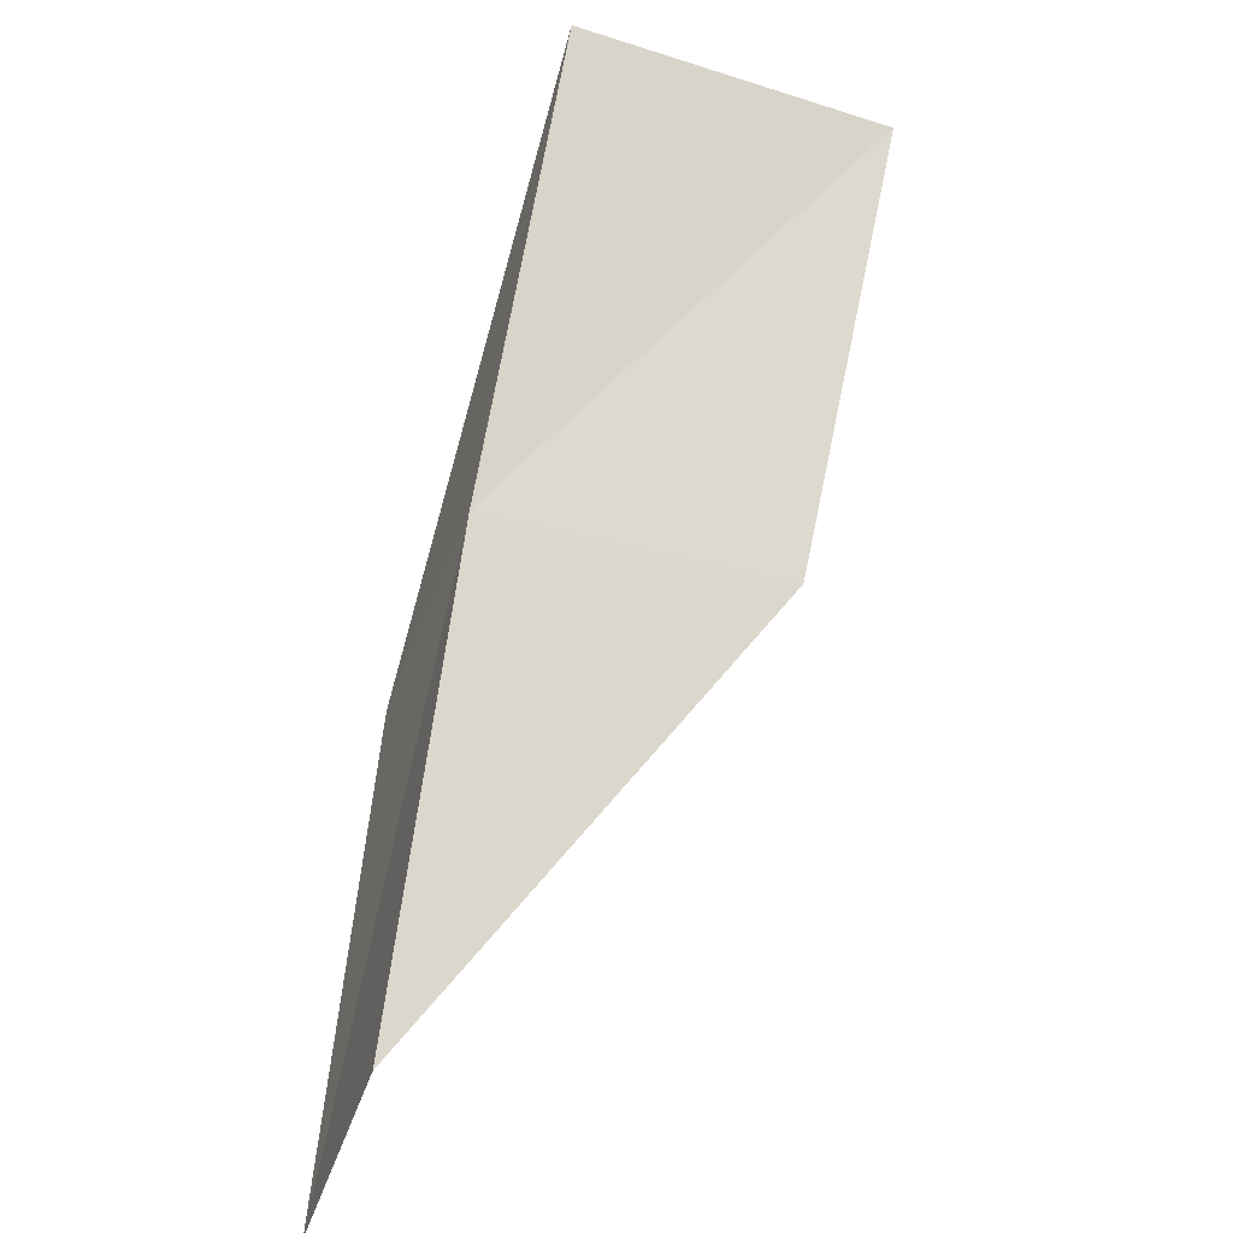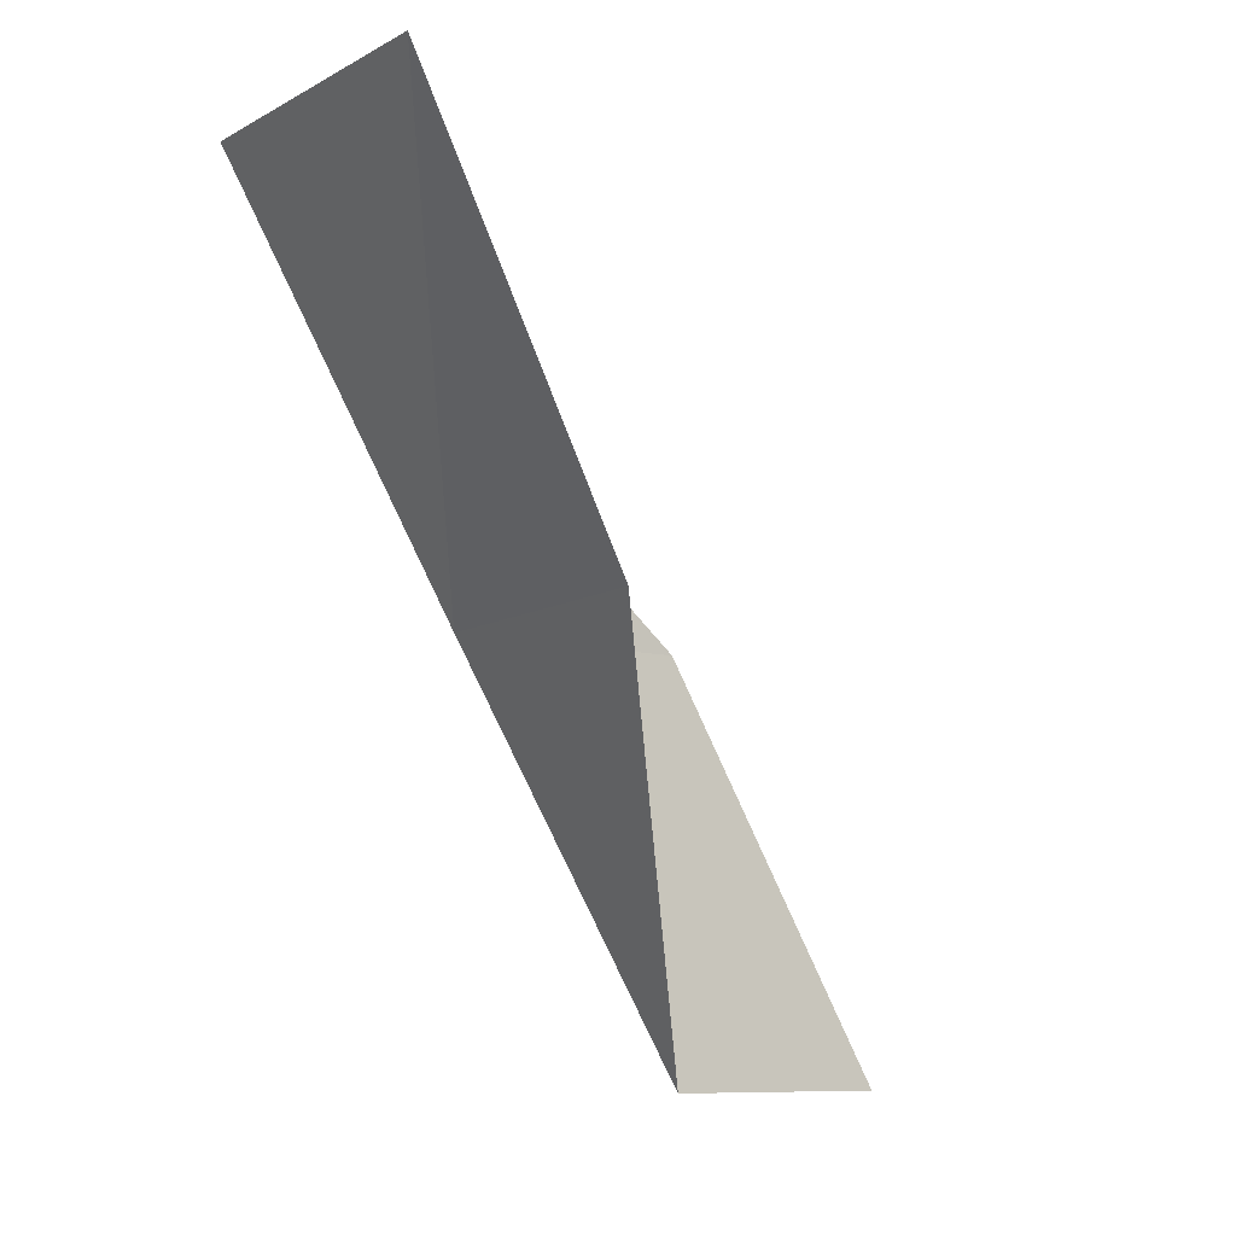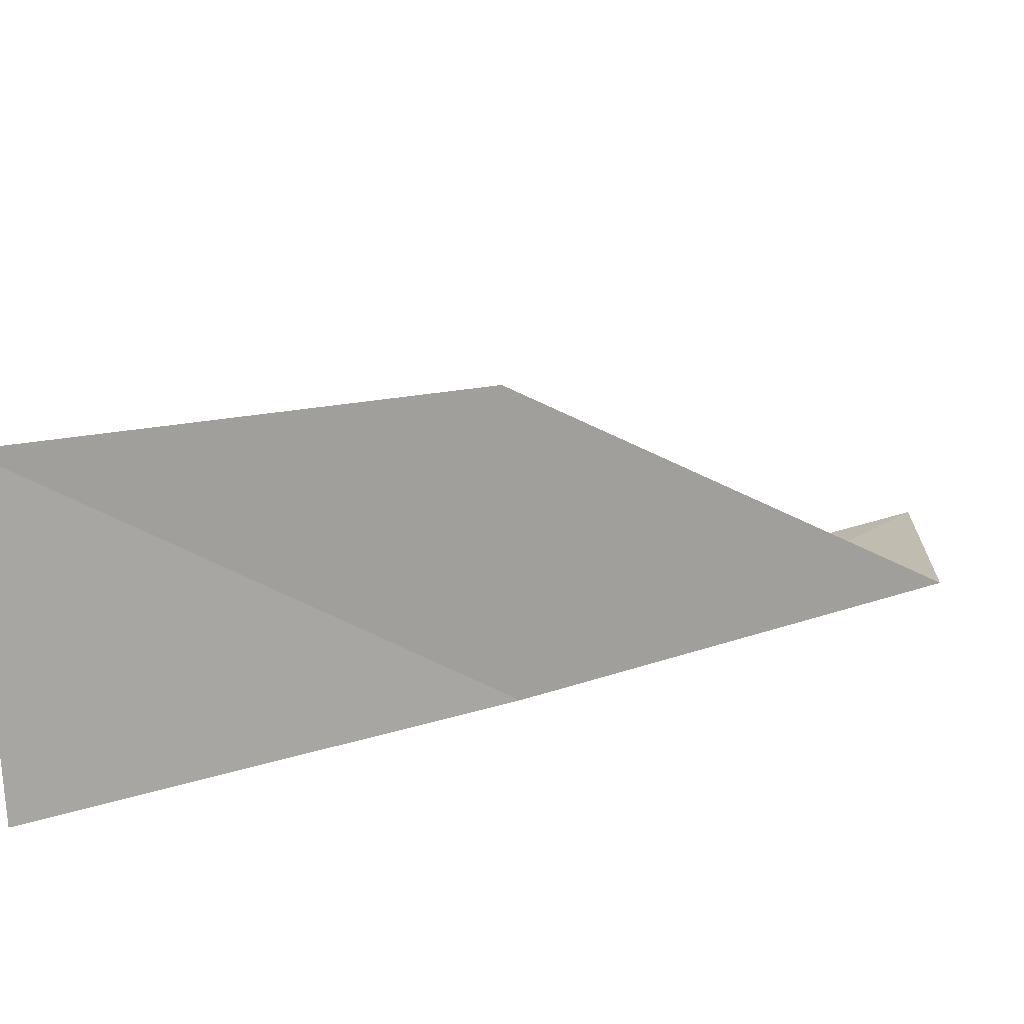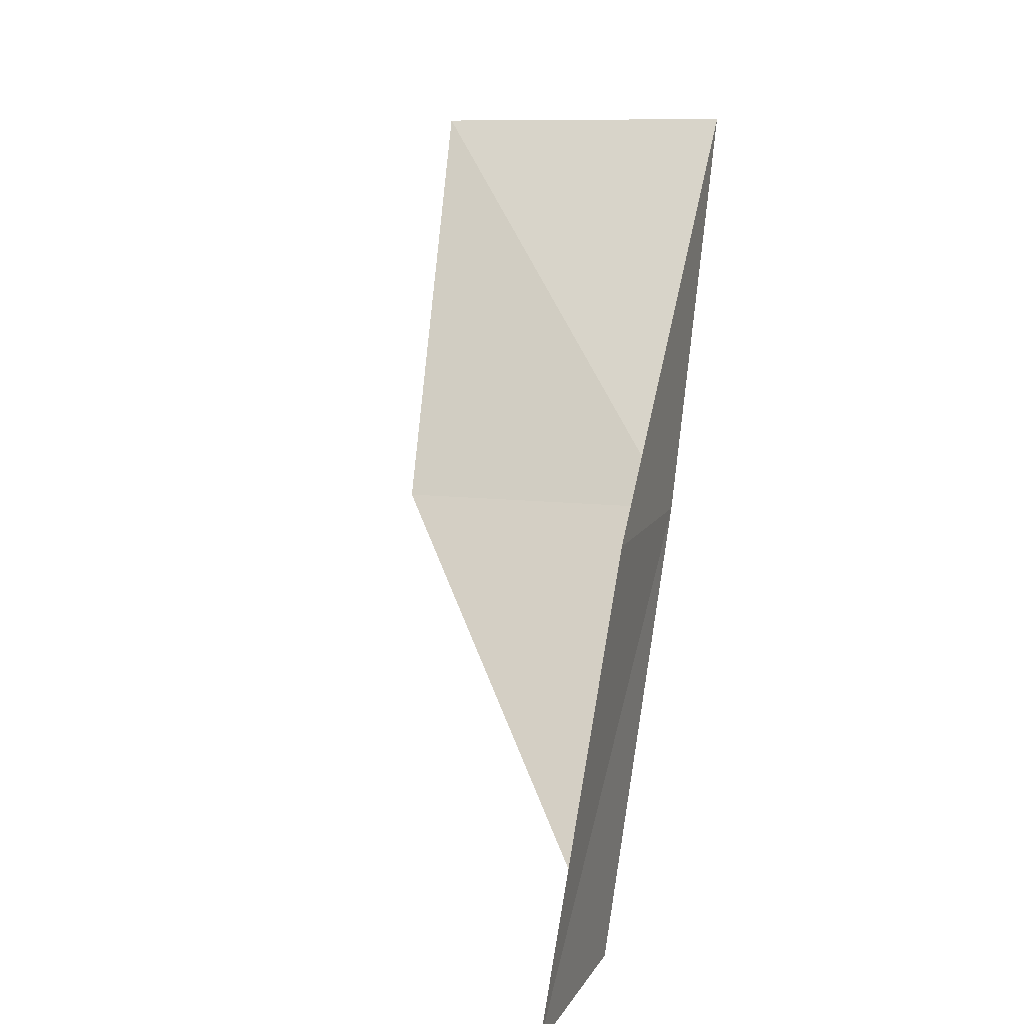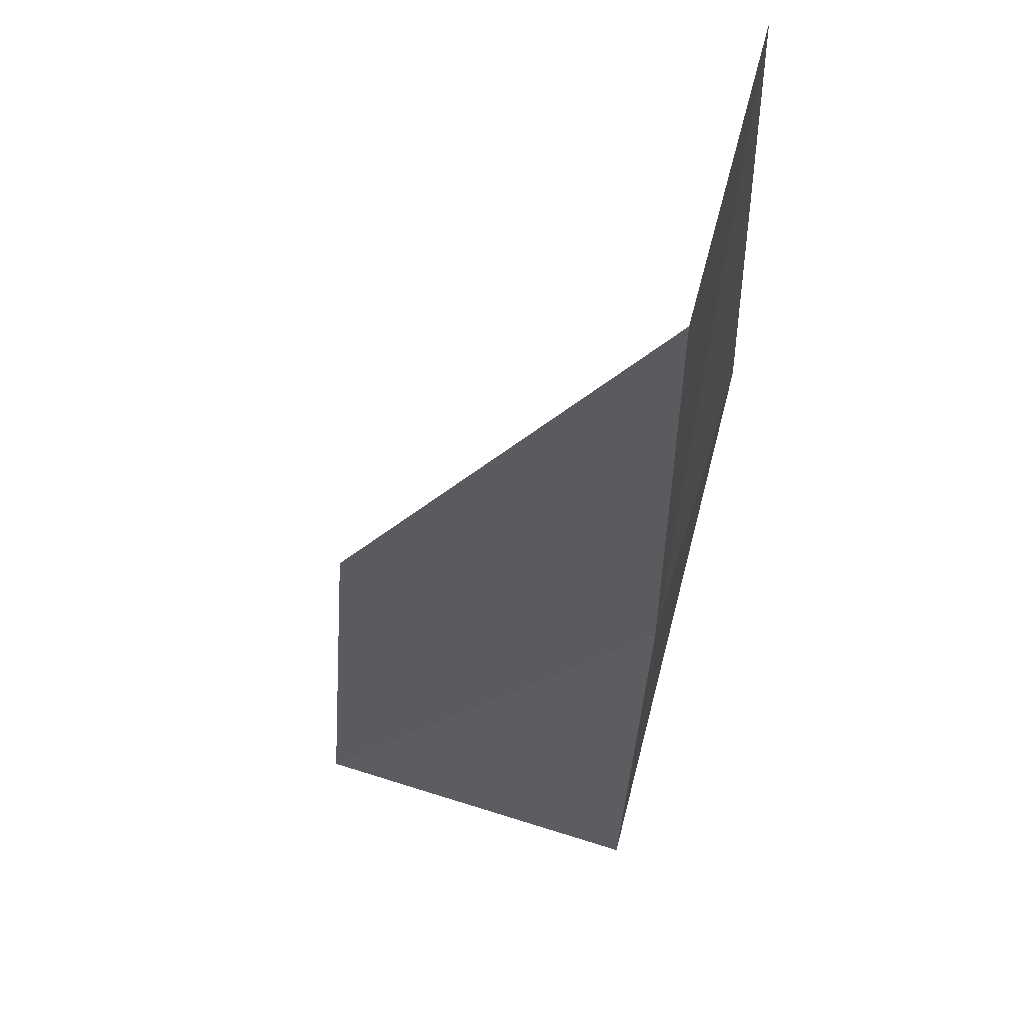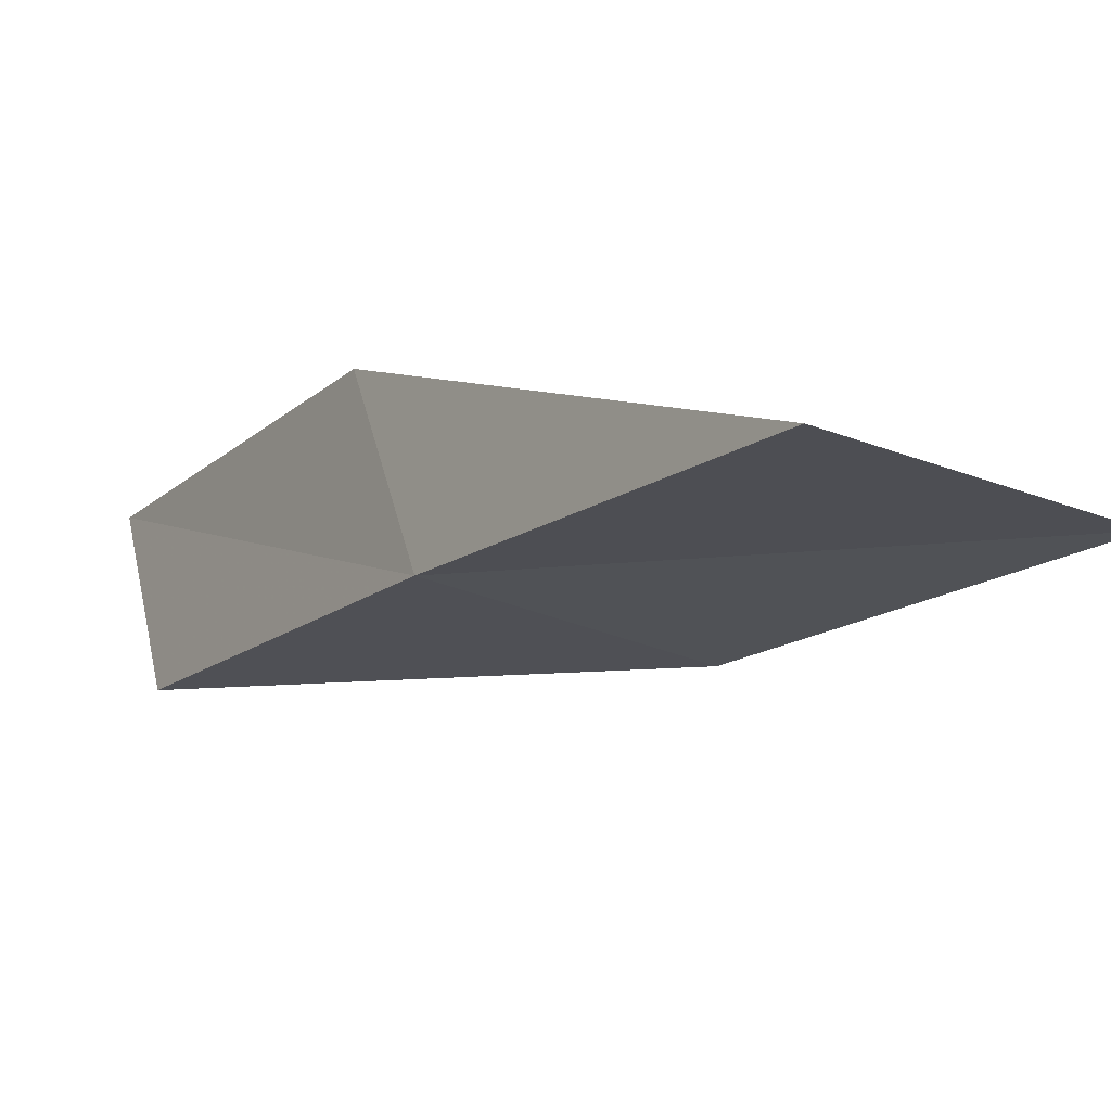
<metadata>
{"format":"obj","ext":"obj","renderer":"f3d","projection":"perspective","resolution":1024,"background":"white","views":[{"elev":-49.0,"azim":-3.2,"up":"+Z"},{"elev":-9.0,"azim":70.8,"up":"+Z"},{"elev":-57.6,"azim":93.2,"up":"+Y"},{"elev":9.0,"azim":-148.2,"up":"+Z"},{"elev":-1.9,"azim":-172.8,"up":"+Y"},{"elev":-51.7,"azim":-31.2,"up":"+Y"}]}
</metadata>
<code>
v -27.47 -34.51 52.3
v -28.21 -32.02 52.3
v -26.72 -37.01 56.66
v -23.51 -36.06 56.66
v -24.4 -33.83 52.3
v -28.66 -29.67 47.94
v -28.03 -32.04 47.94
f 1 3 2
f 1 5 4
f 1 4 3
f 1 6 7
f 1 2 6
f 1 7 5

</code>
